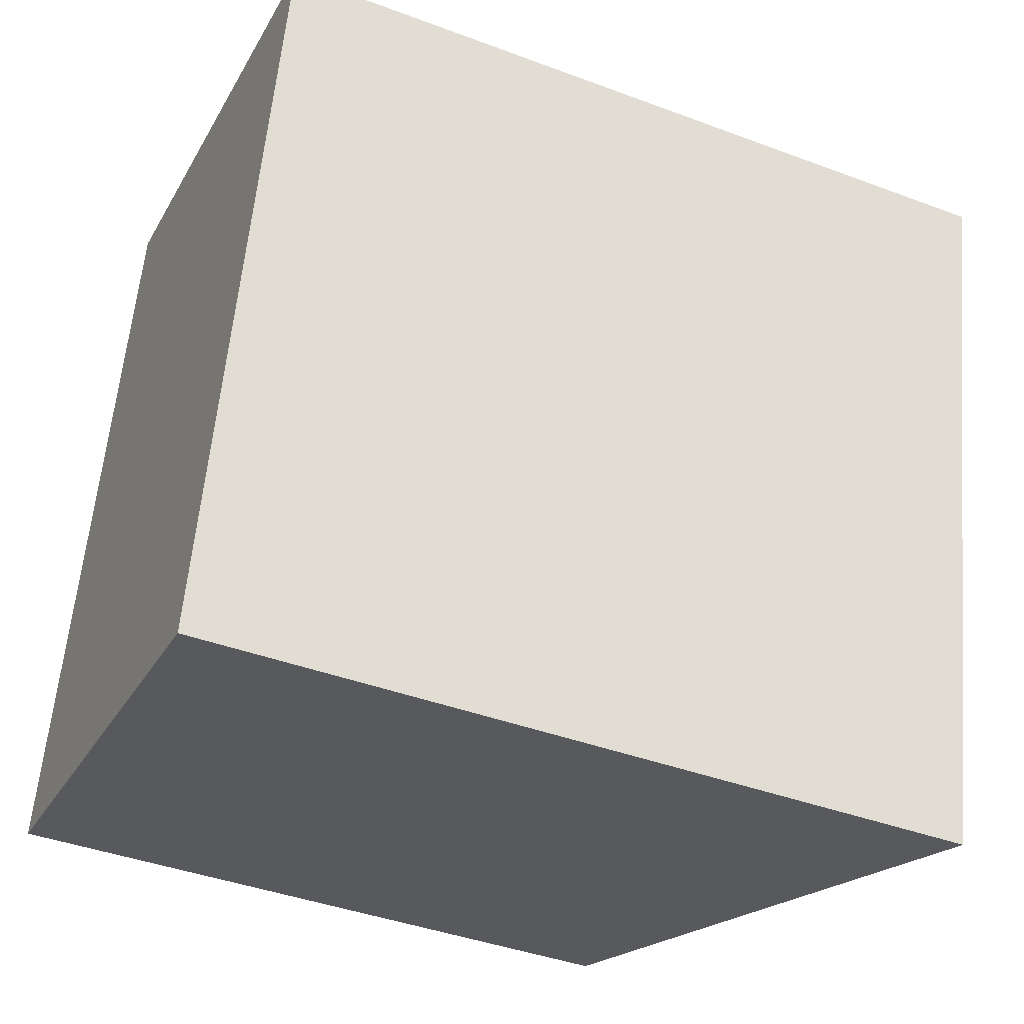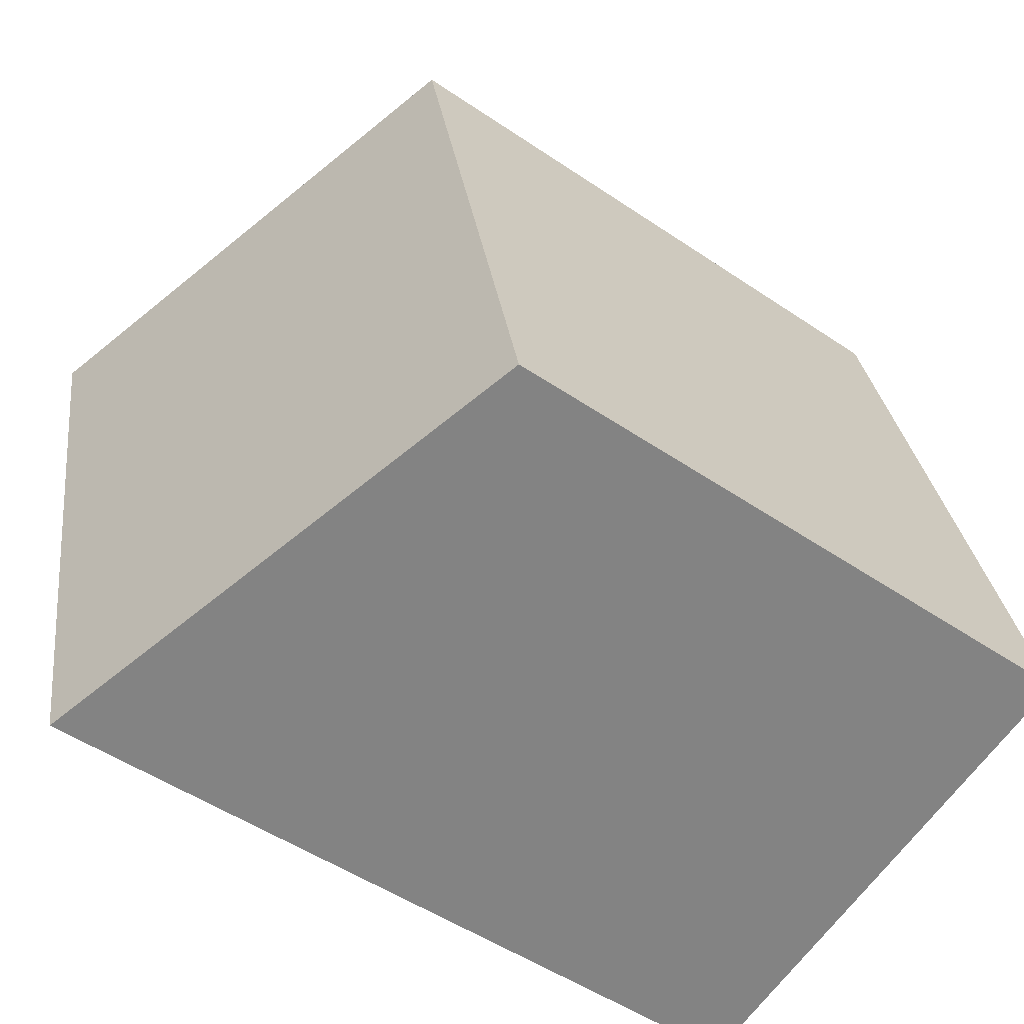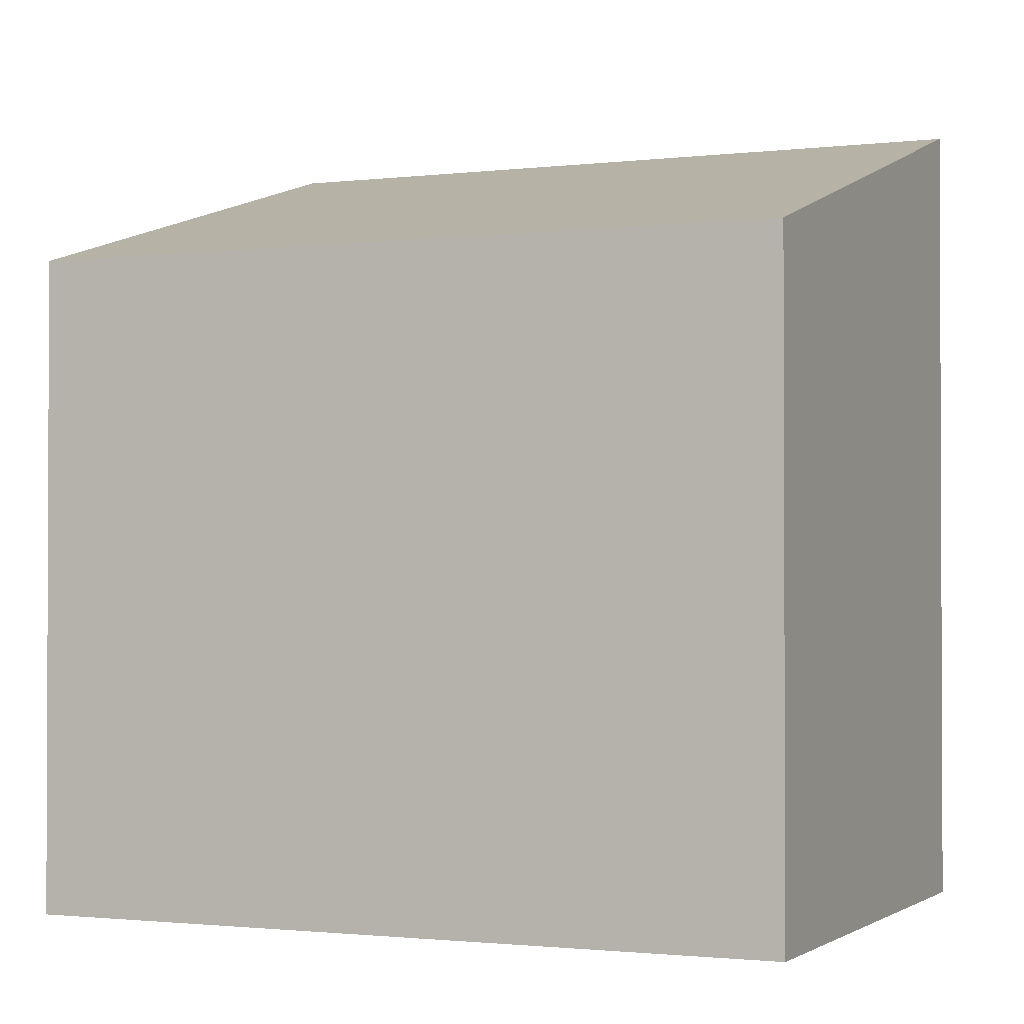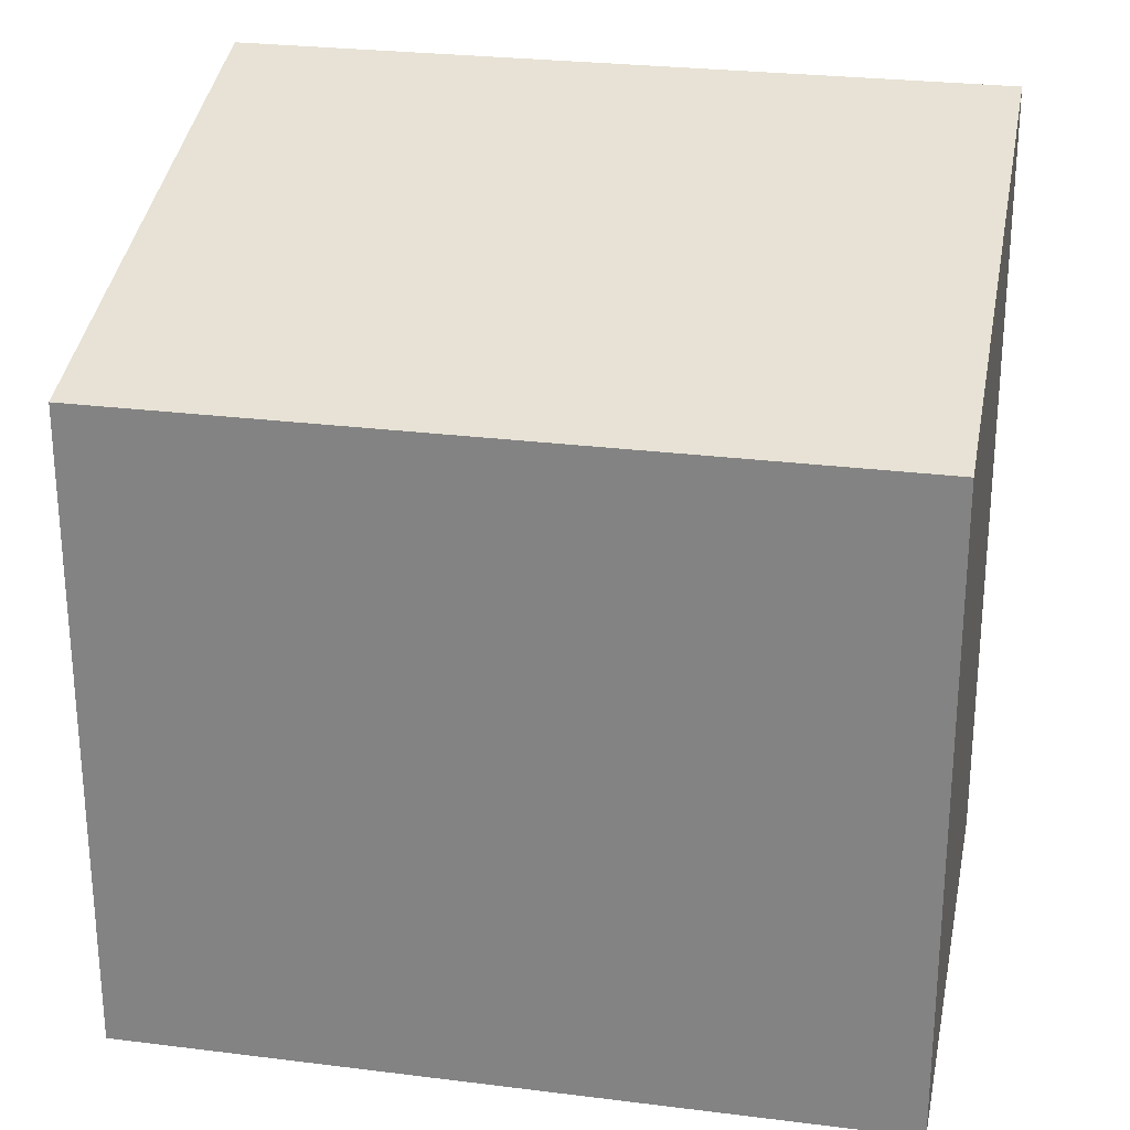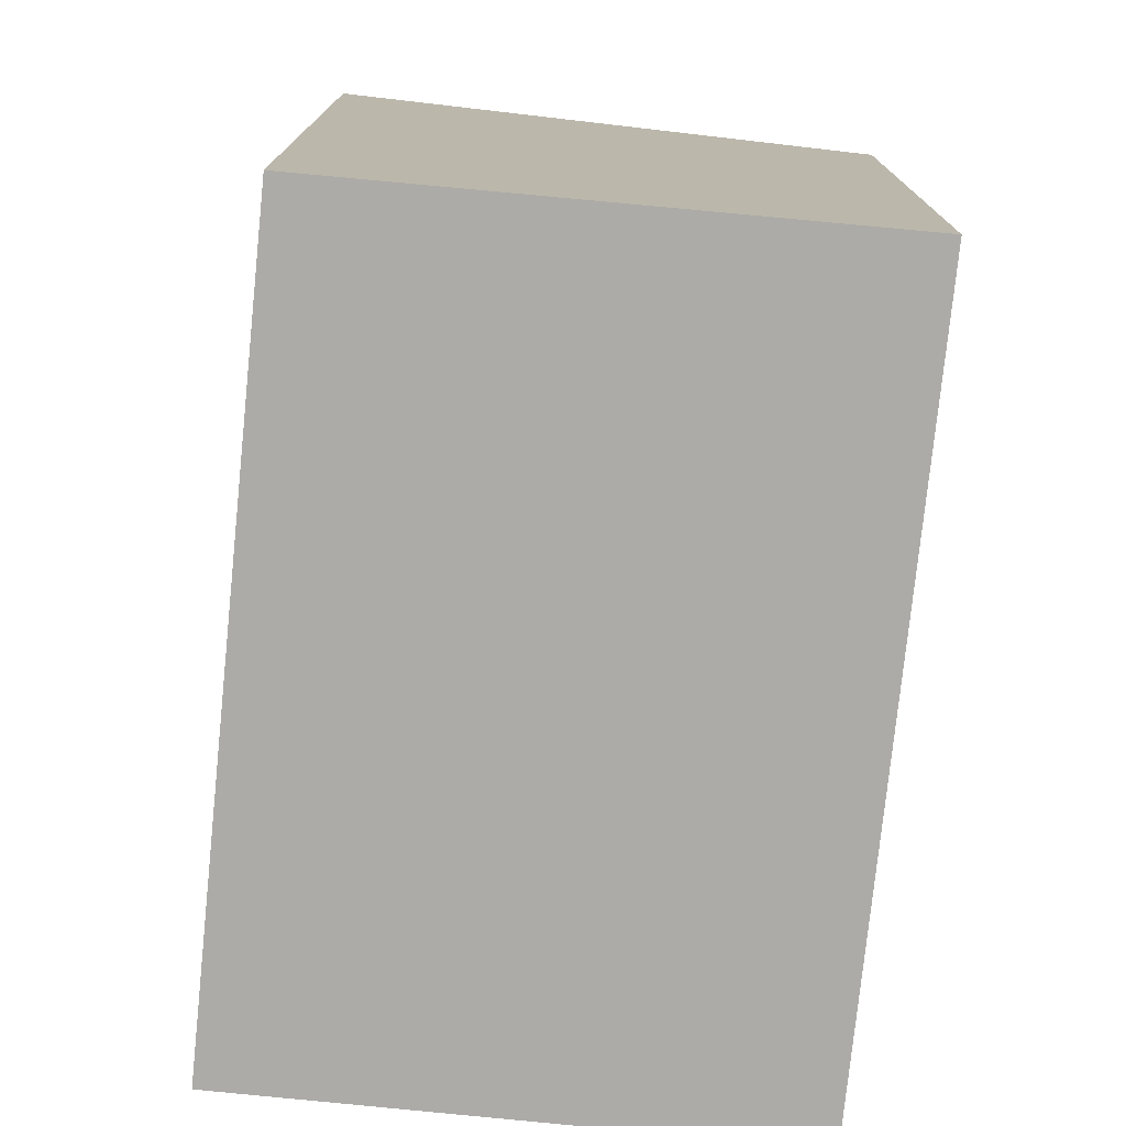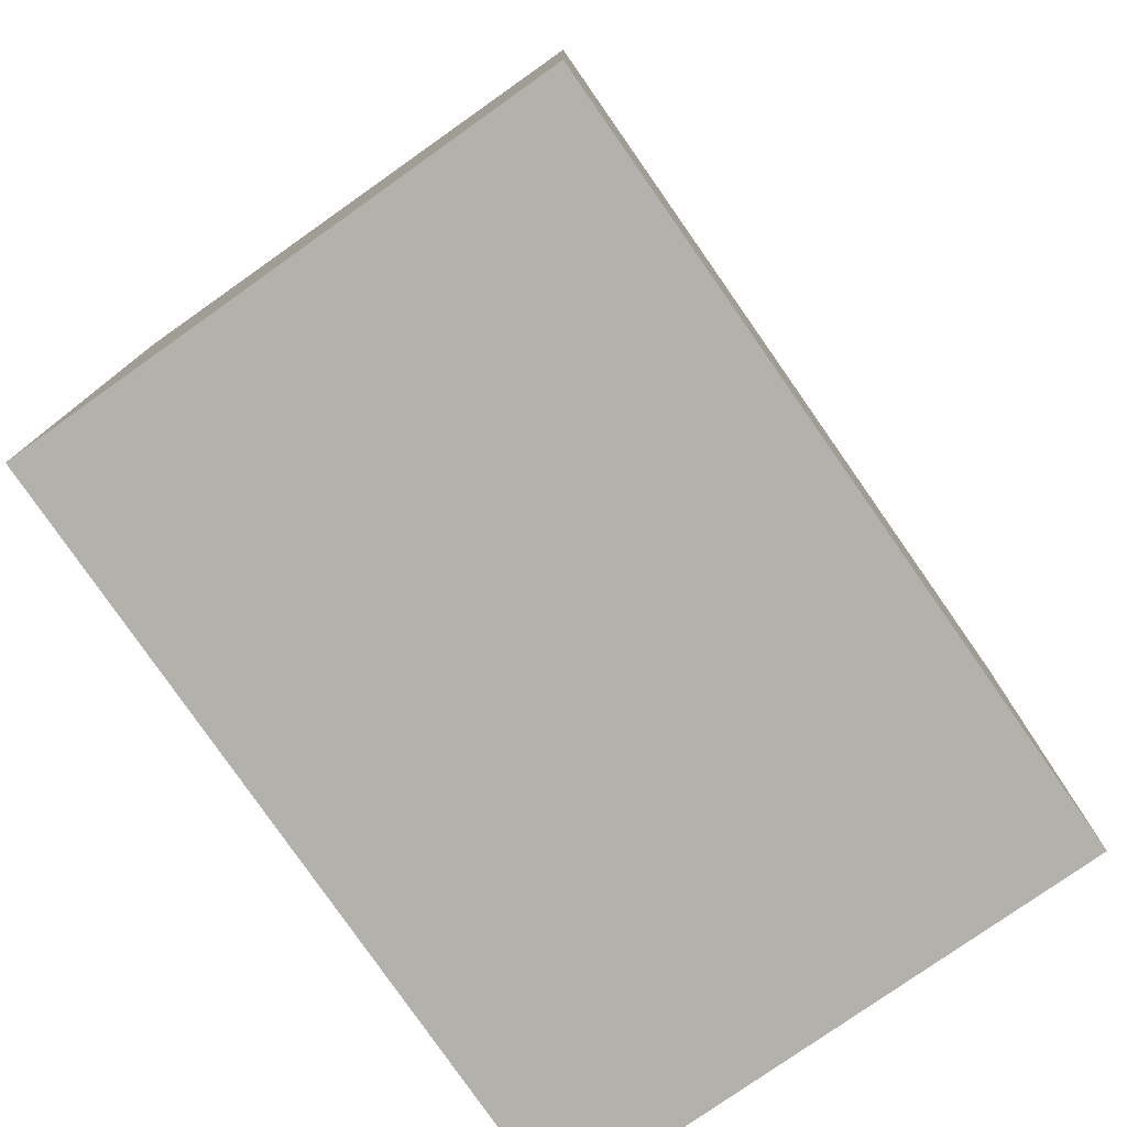
<metadata>
{"format":"obj","ext":"obj","renderer":"f3d","projection":"perspective","resolution":1024,"background":"white","views":[{"elev":-41.3,"azim":65.6,"up":"+Z"},{"elev":-50.9,"azim":-126.5,"up":"+Z"},{"elev":-1.4,"azim":-53.4,"up":"+Y"},{"elev":26.9,"azim":-66.4,"up":"+Y"},{"elev":-76.4,"azim":-173.3,"up":"+Y"},{"elev":-79.0,"azim":-132.6,"up":"+Y"}]}
</metadata>
<code>
v  4.884 7.453 -1.035
v  1.539 6.036 6.953
v  6.427 7.457 5.864
v  0 6.036 3.696e-16
v  6.427 -3.591e-16 5.864
v  4.884 6.338e-17 -1.035
v  0 0 0
v  1.539 -4.257e-16 6.953
g defaultobject
f 1 2 3
f 2 1 4
f 5 1 3
f 1 5 6
f 6 4 1
f 4 6 7
f 7 2 4
f 2 7 8
f 2 5 3
f 5 2 8
f 8 6 5
f 6 8 7

</code>
